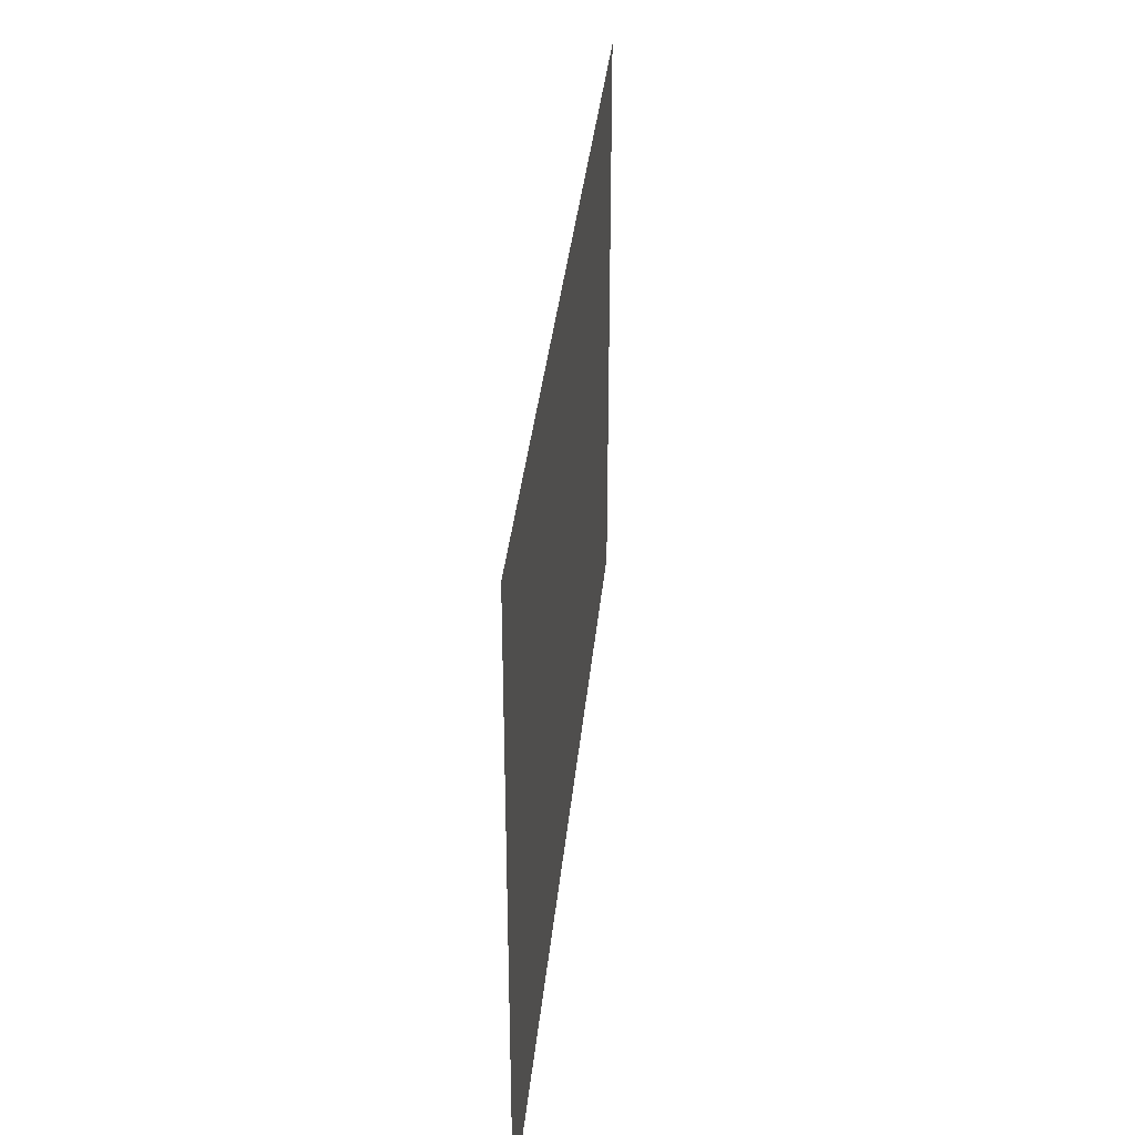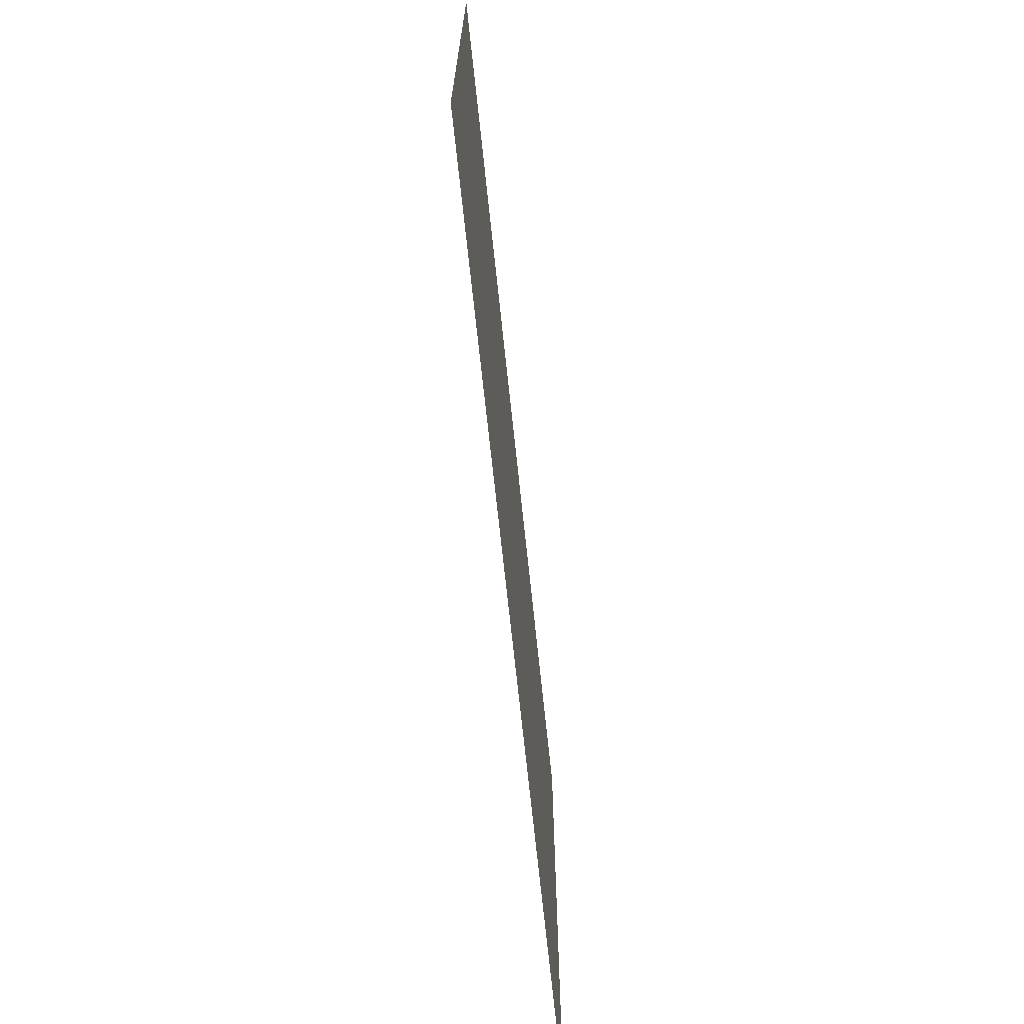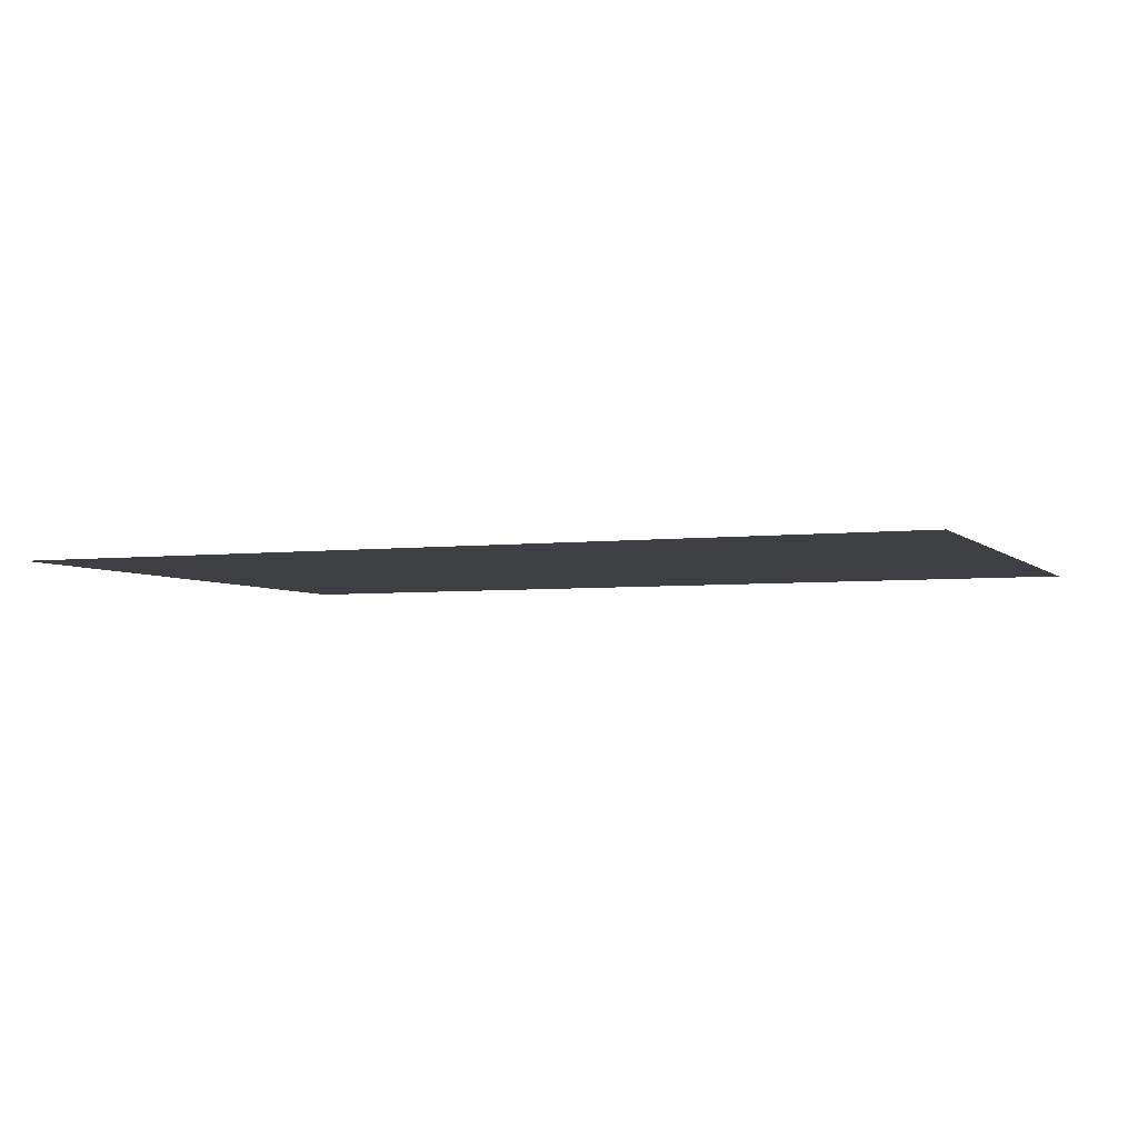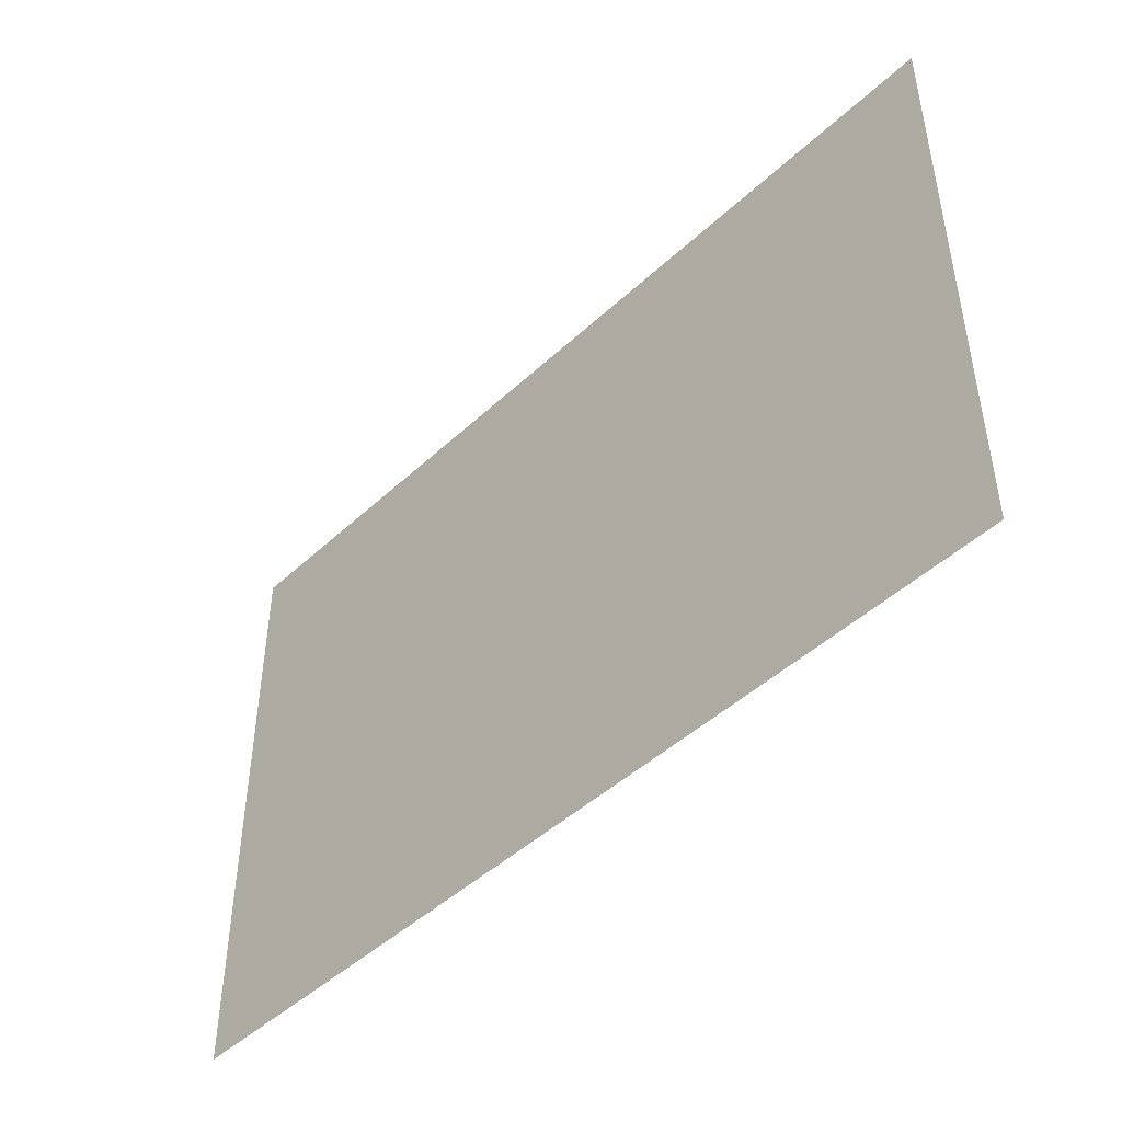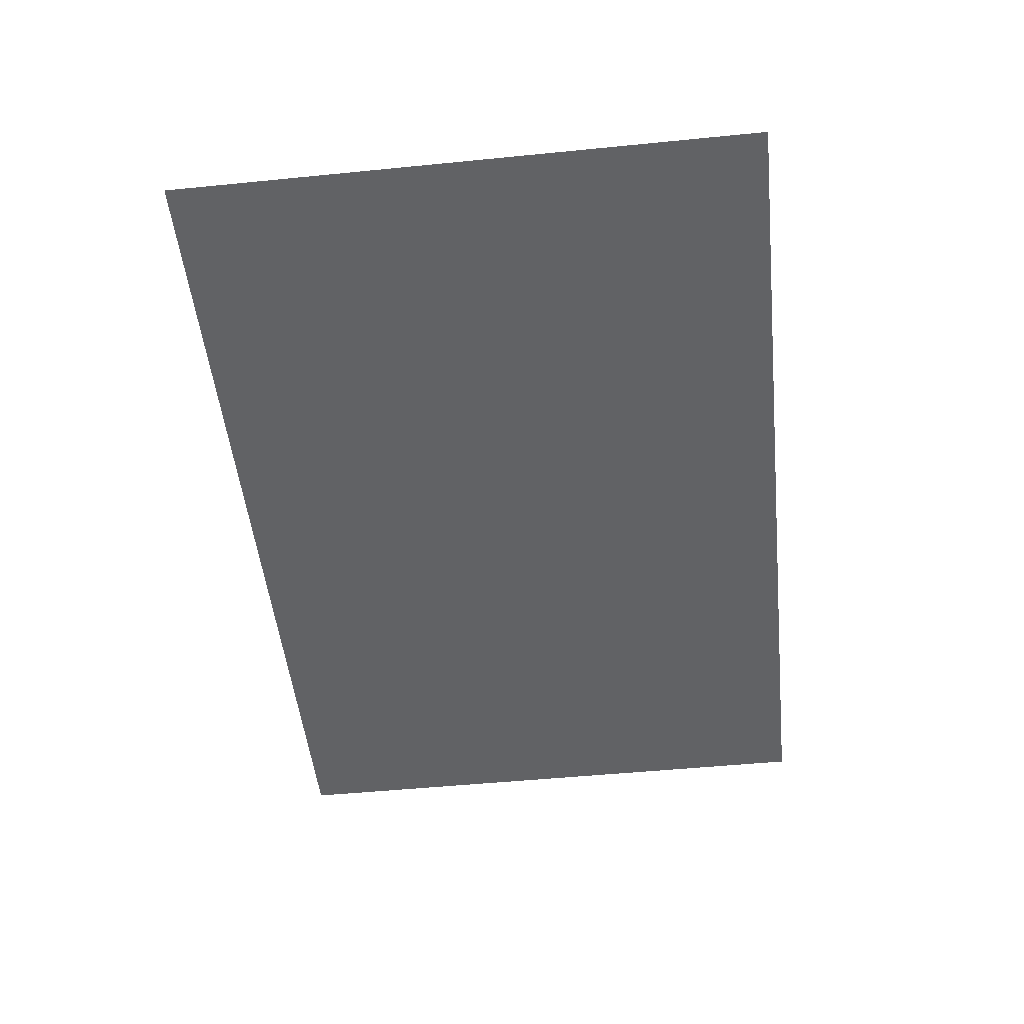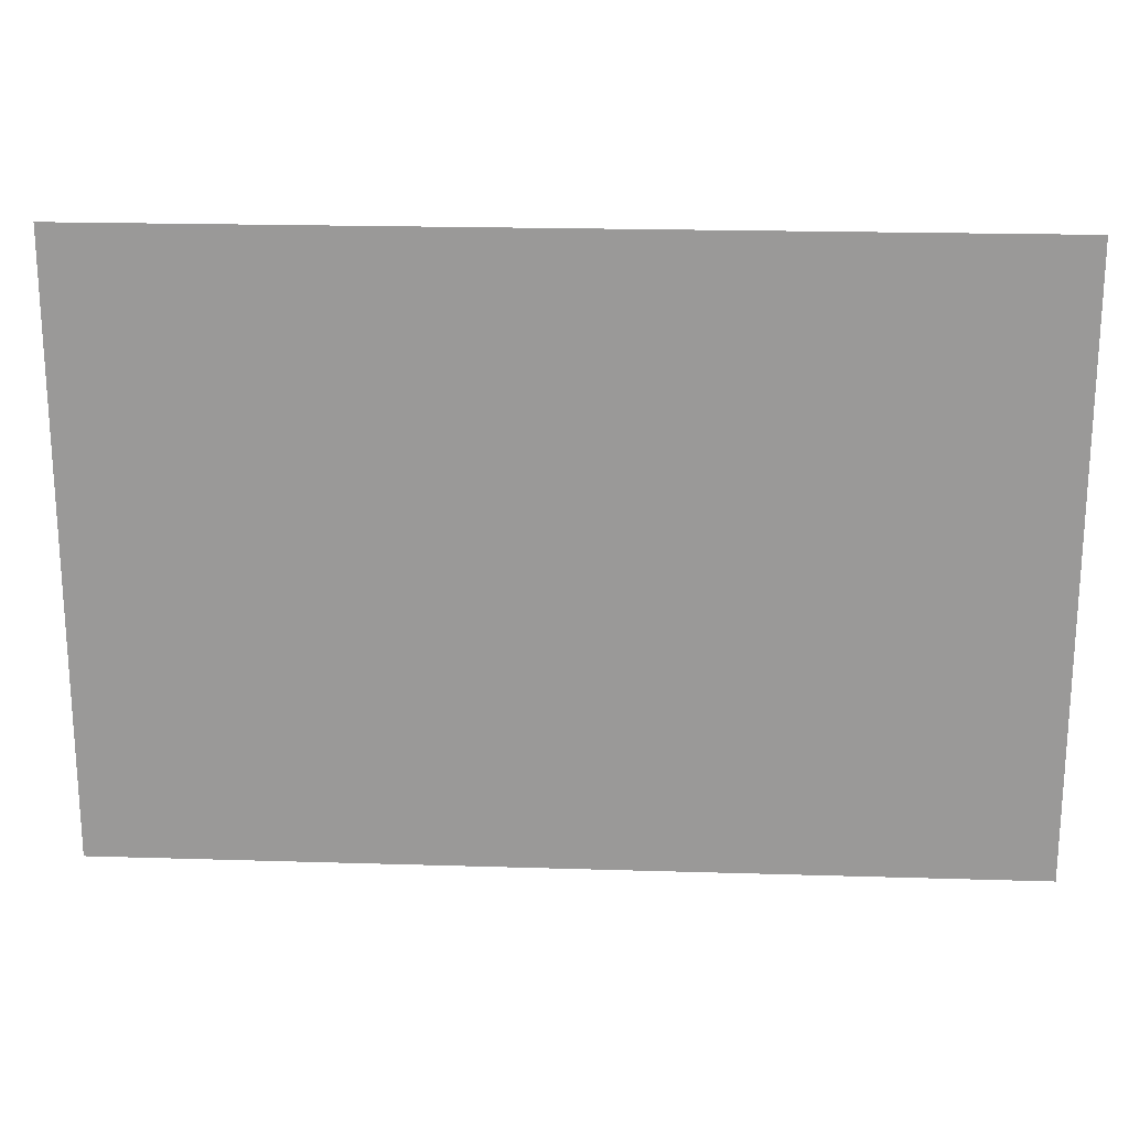
<metadata>
{"format":"obj","ext":"obj","renderer":"f3d","projection":"perspective","resolution":1024,"background":"white","views":[{"elev":34.8,"azim":-84.5,"up":"+Z"},{"elev":-69.5,"azim":96.0,"up":"+Z"},{"elev":-4.1,"azim":-158.0,"up":"+Y"},{"elev":-46.3,"azim":-133.4,"up":"+Z"},{"elev":-50.6,"azim":96.2,"up":"+Y"},{"elev":20.4,"azim":-176.8,"up":"+Z"}]}
</metadata>
<code>
v 15 0 -05
v -15 0 -05
v -15 0 15
v 15 0 15
f 1 2 3 4

</code>
